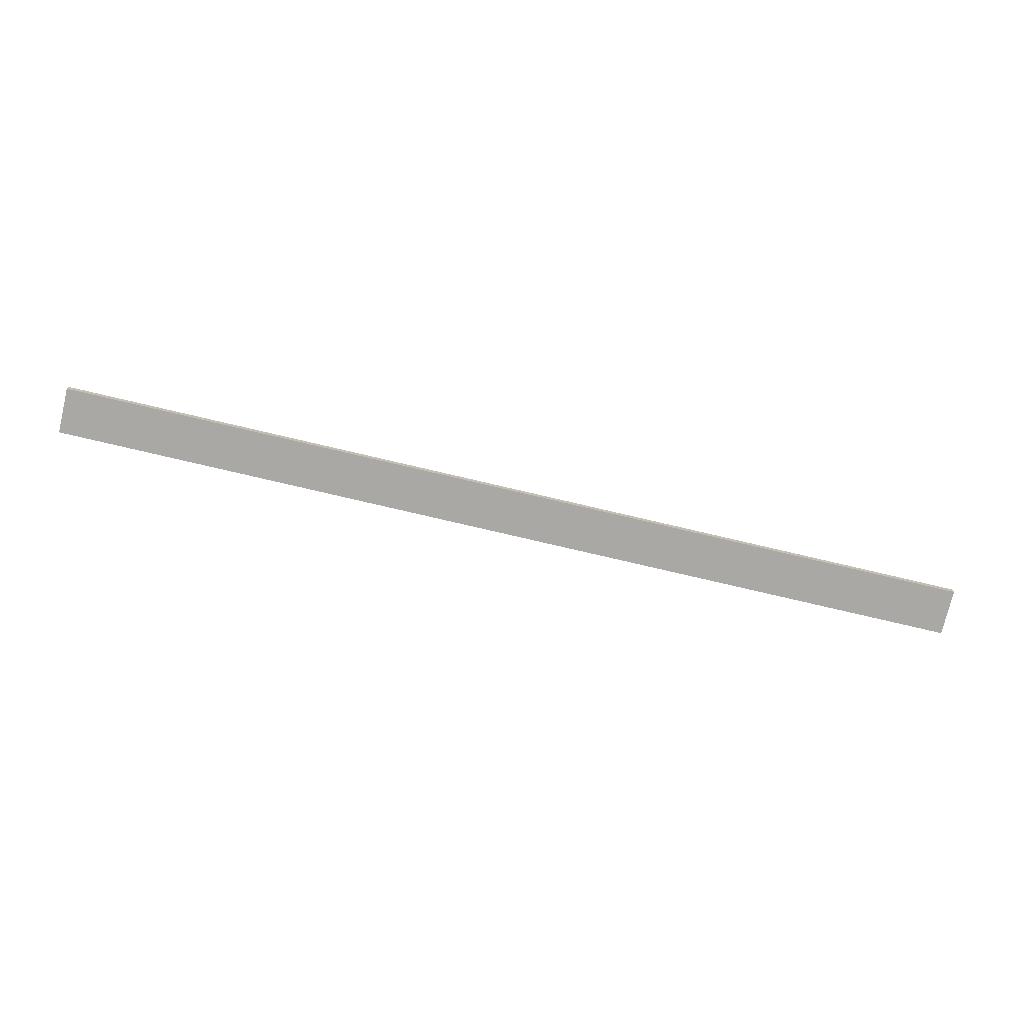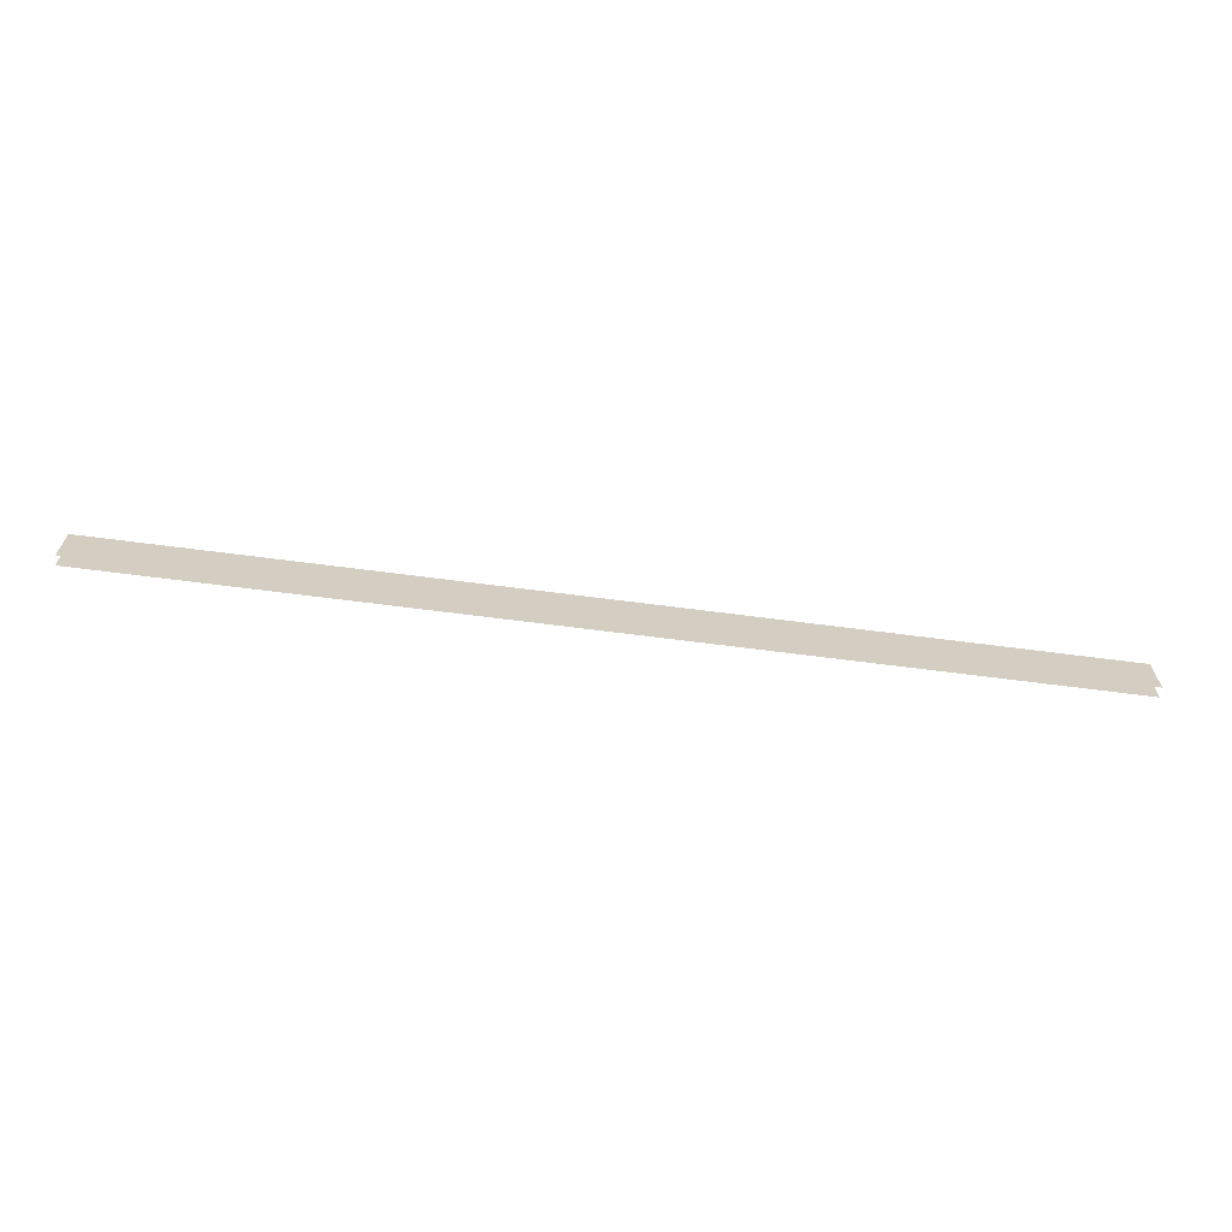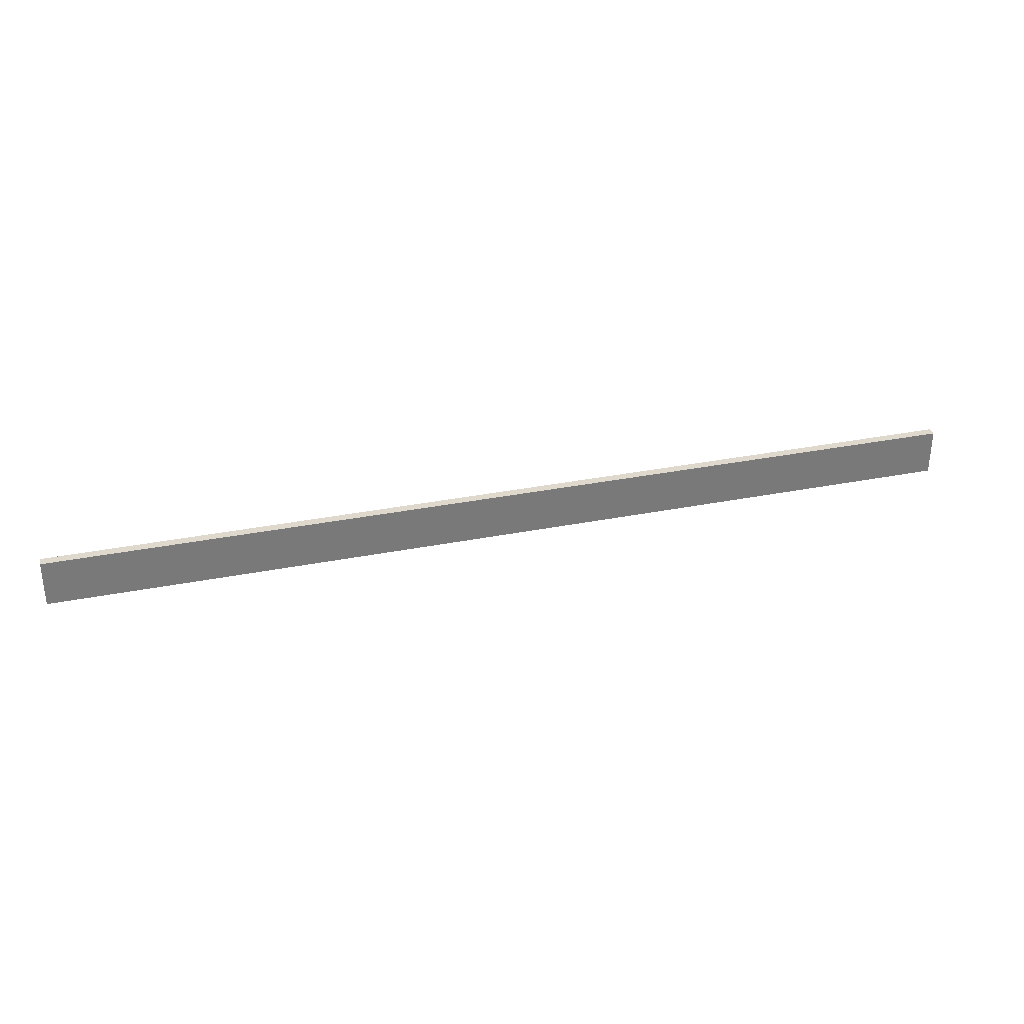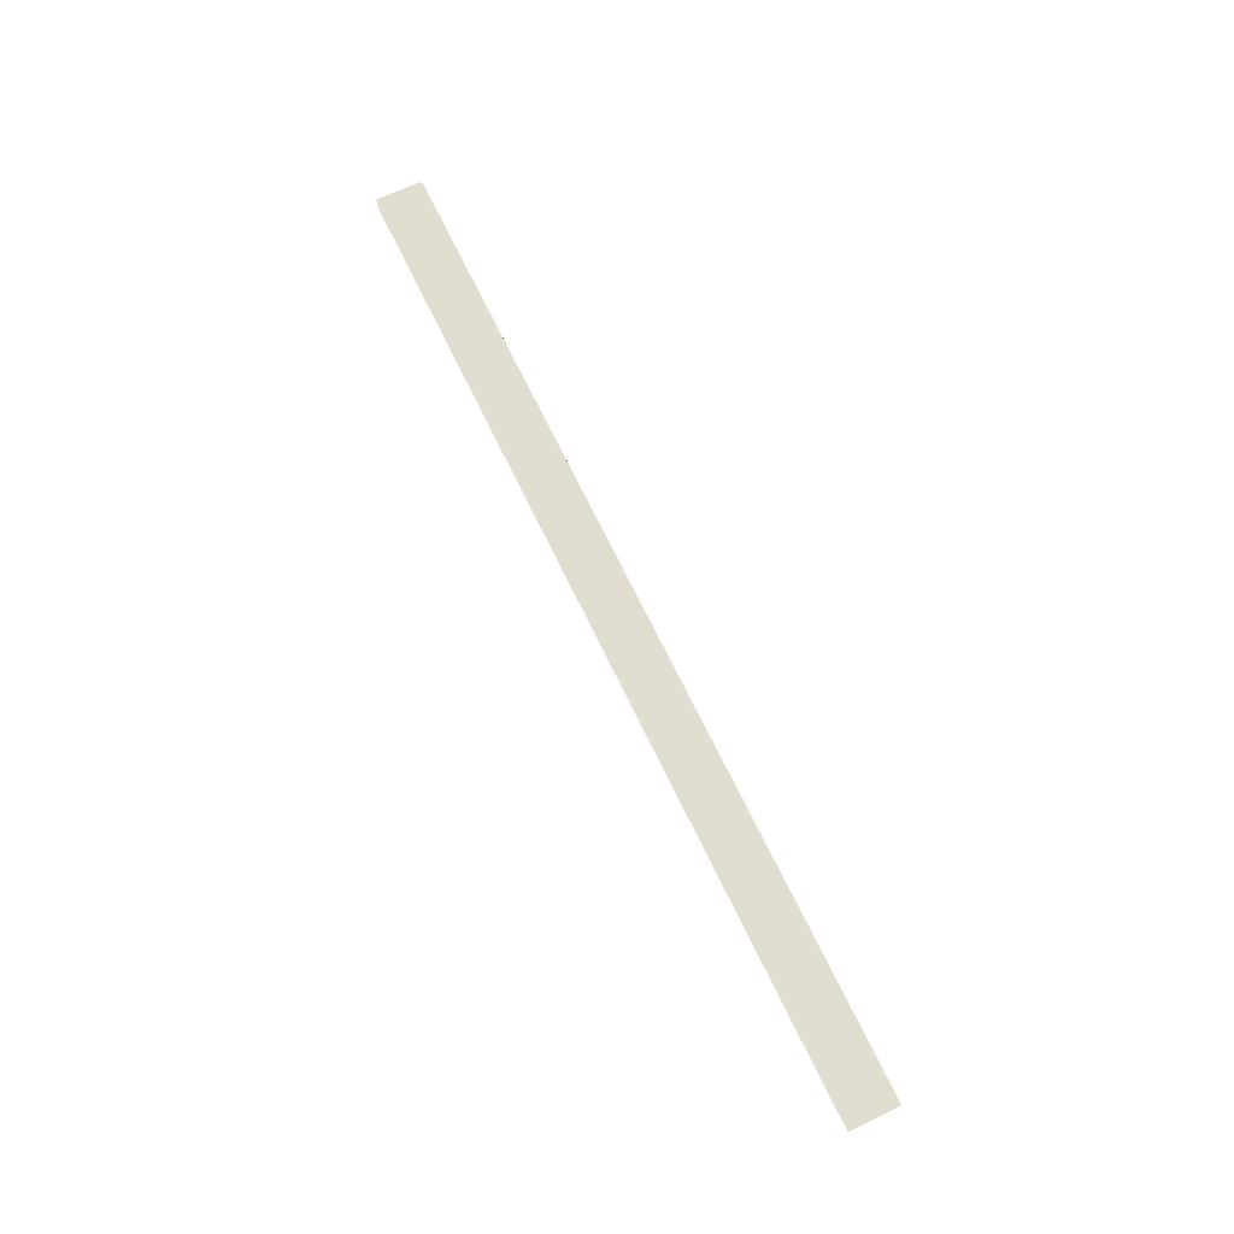
<metadata>
{"format":"obj","ext":"obj","renderer":"f3d","projection":"perspective","resolution":1024,"background":"white","views":[{"elev":-75.2,"azim":166.7,"up":"+Z"},{"elev":-65.6,"azim":-7.5,"up":"+Y"},{"elev":32.2,"azim":-15.6,"up":"+Y"},{"elev":68.8,"azim":64.4,"up":"+Z"}]}
</metadata>
<code>
o Cube
v 101 10 -1
v 101 0 -1
v -101 0 -1
v -101 10 1
v -101 -0 1
v 101 -0 1
v -101 10 -1
v 101 10 1
f 1 2 3
f 4 5 6
f 1 7 4
f 7 1 3
f 8 4 6
f 8 1 4

</code>
